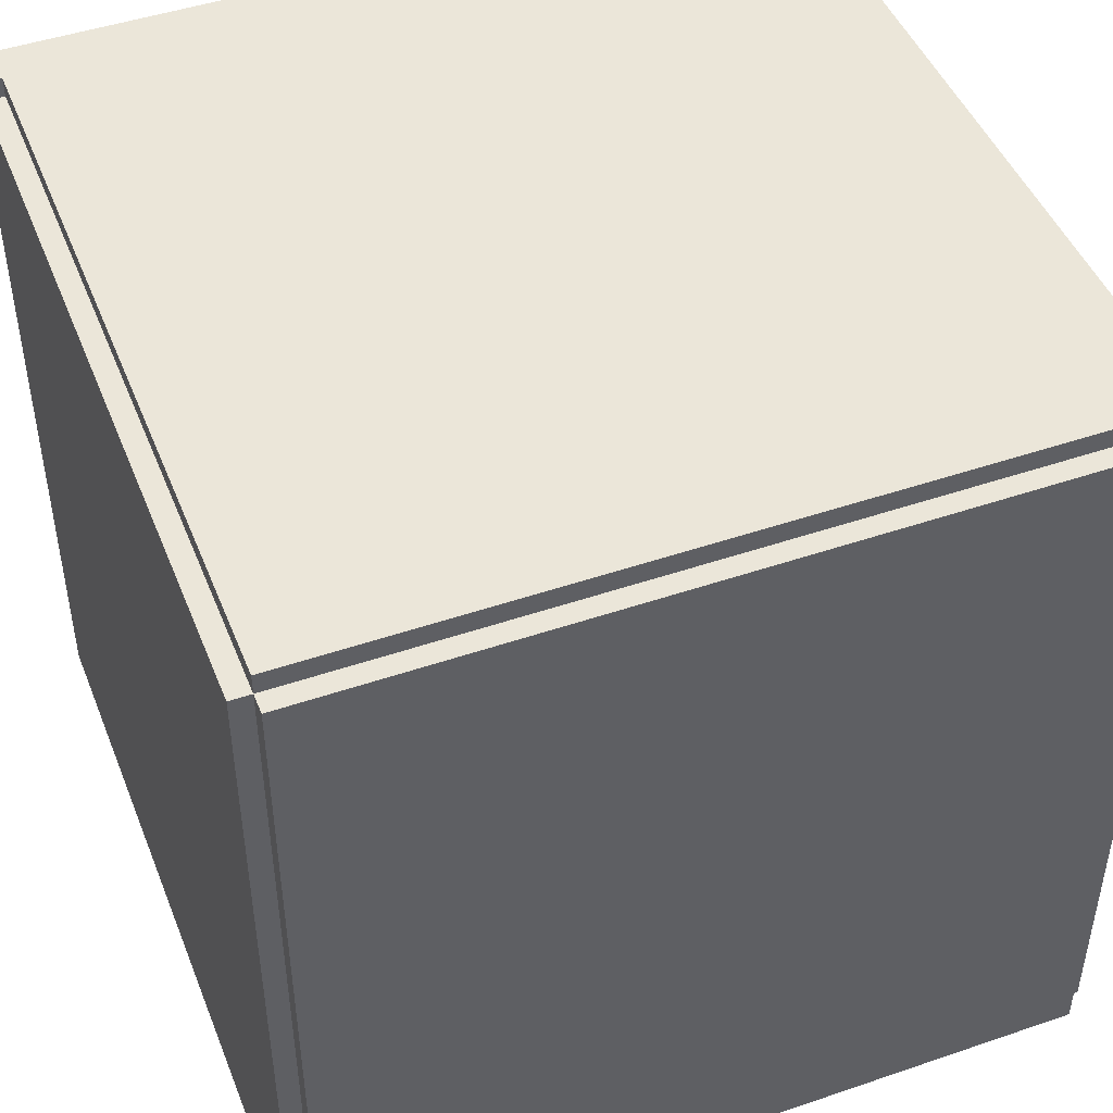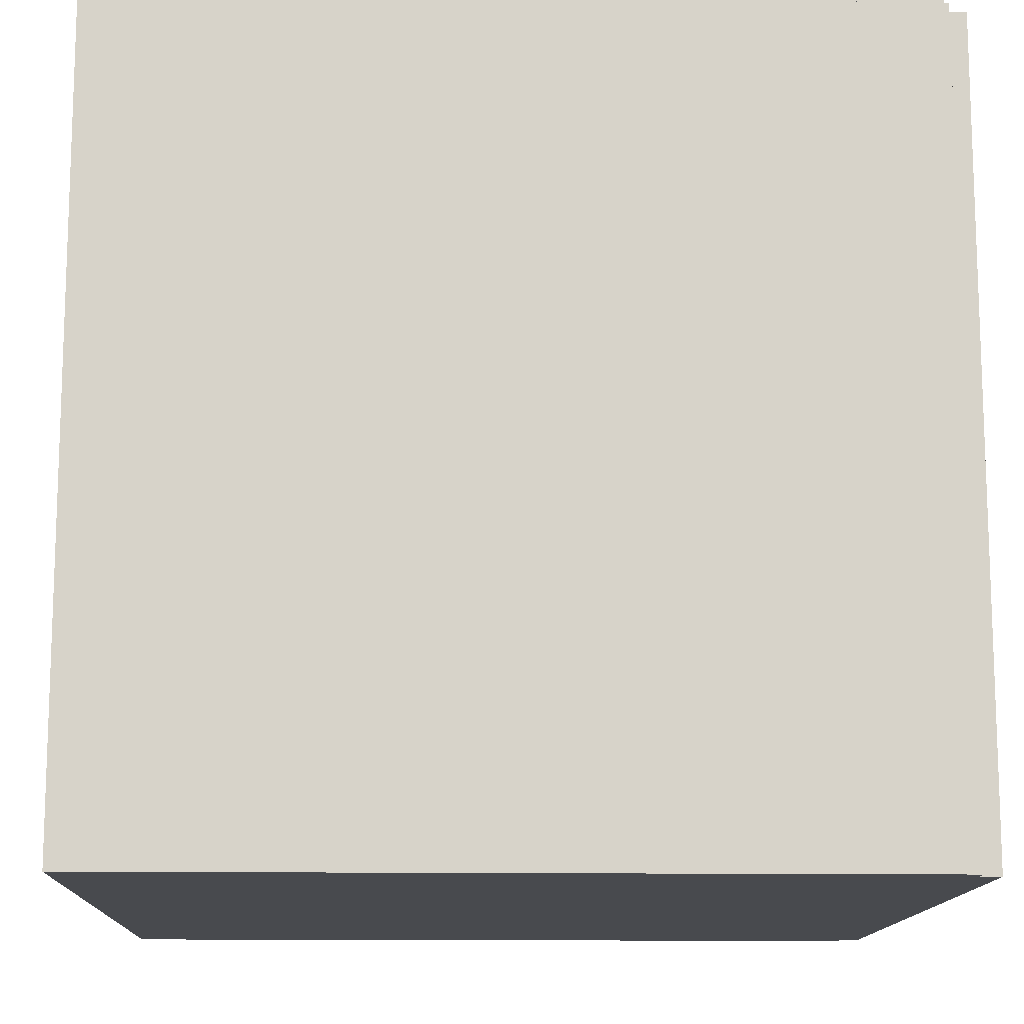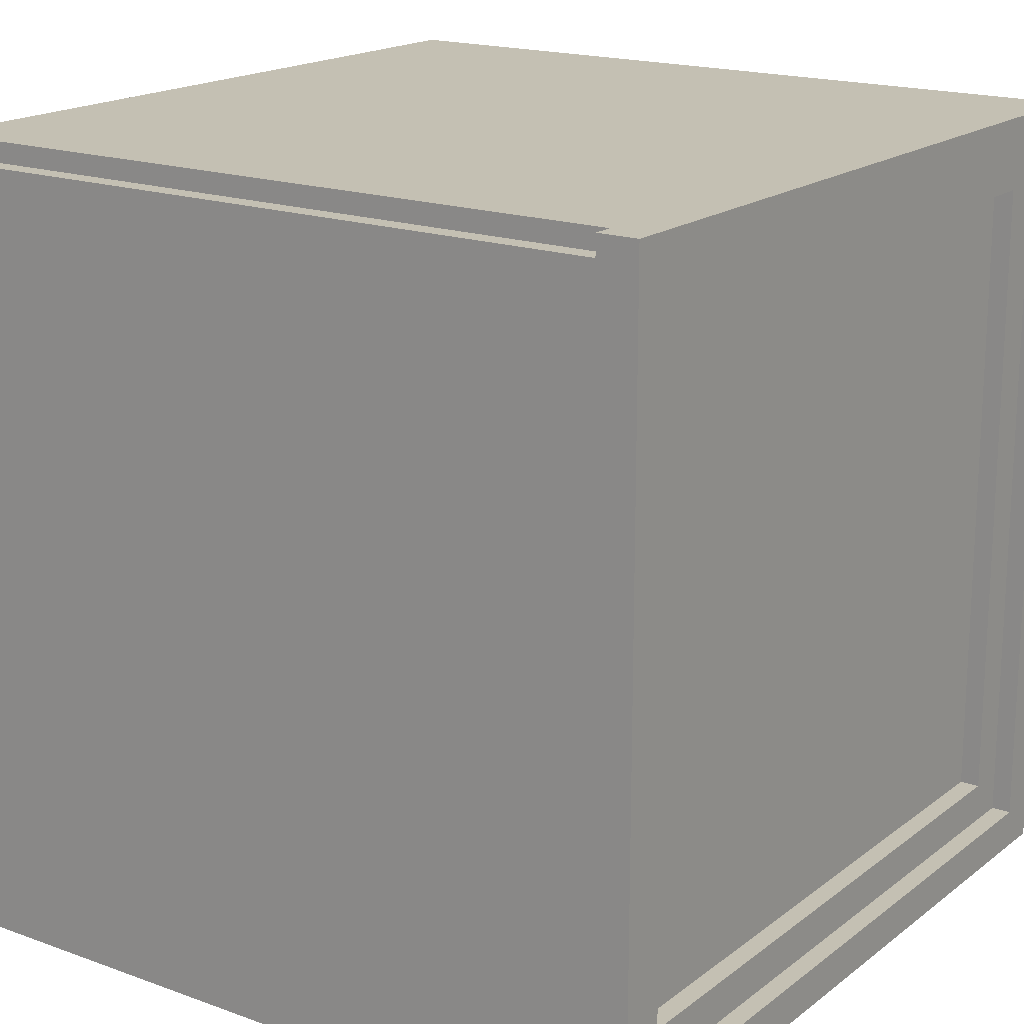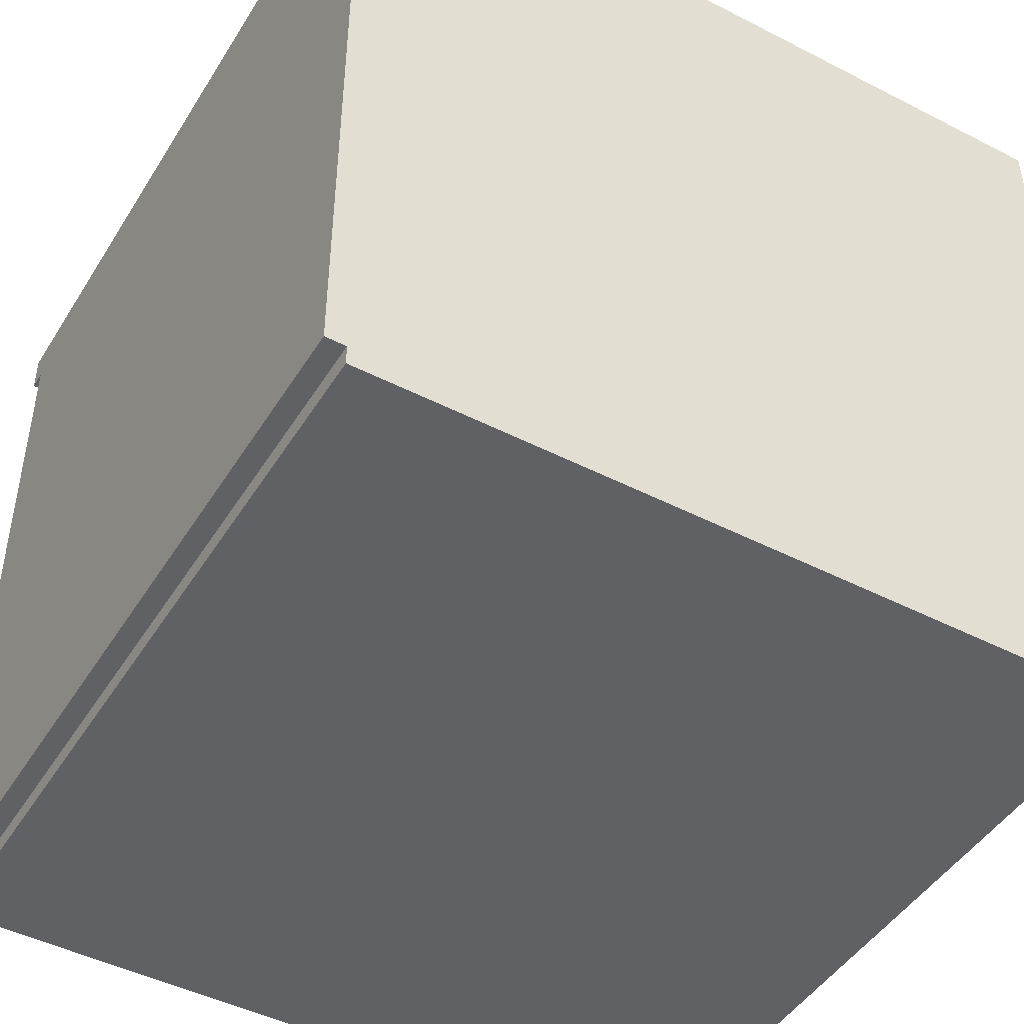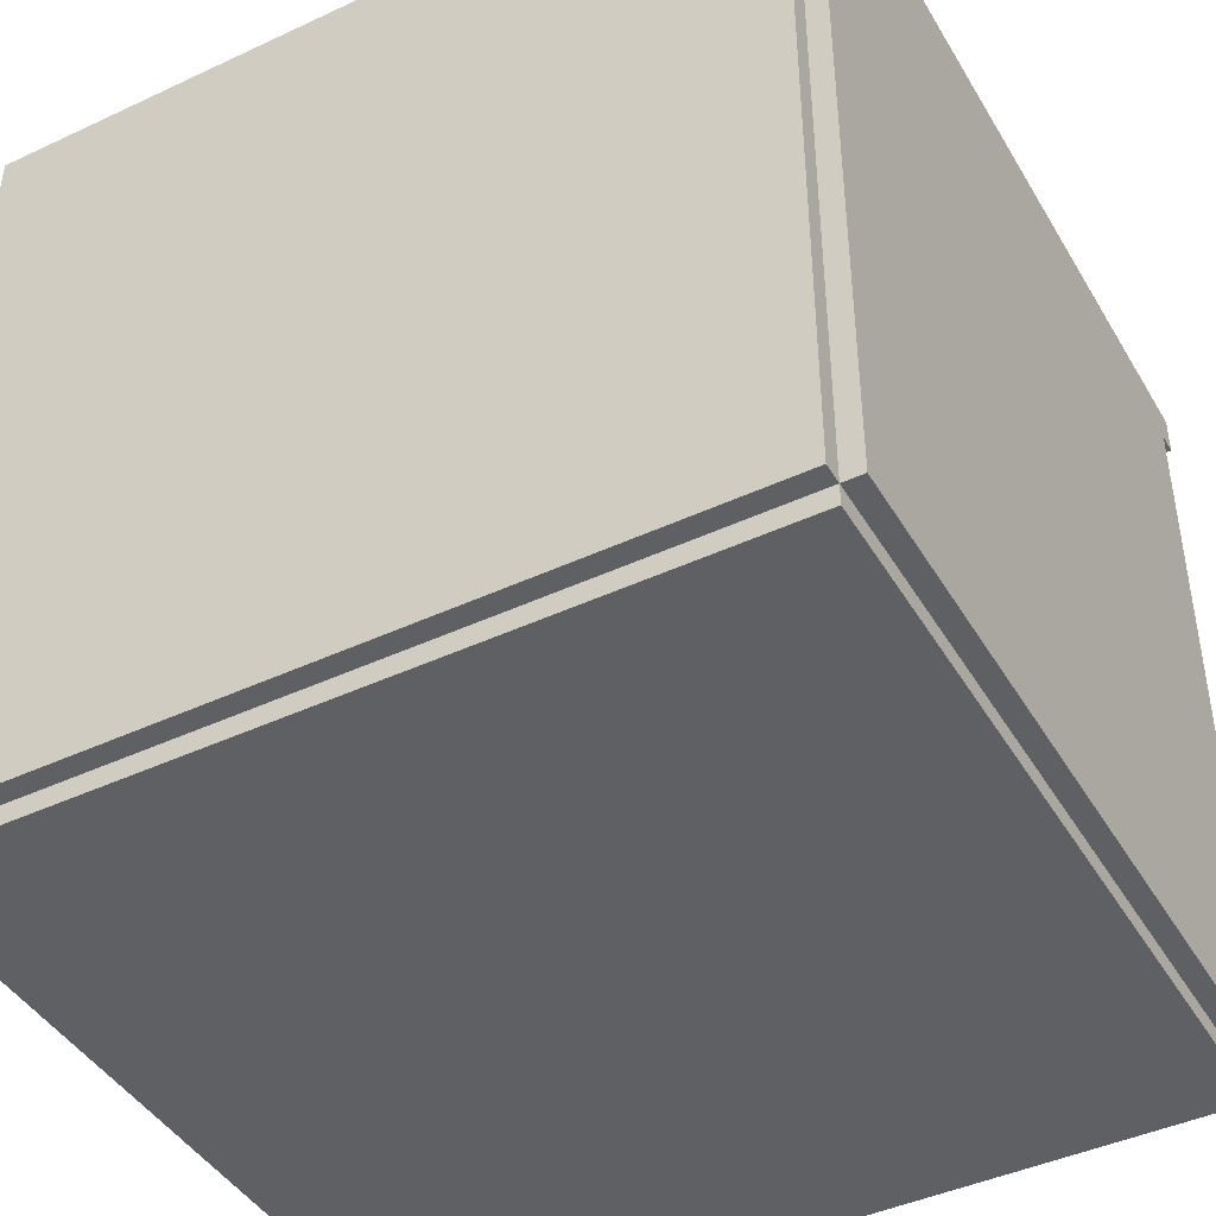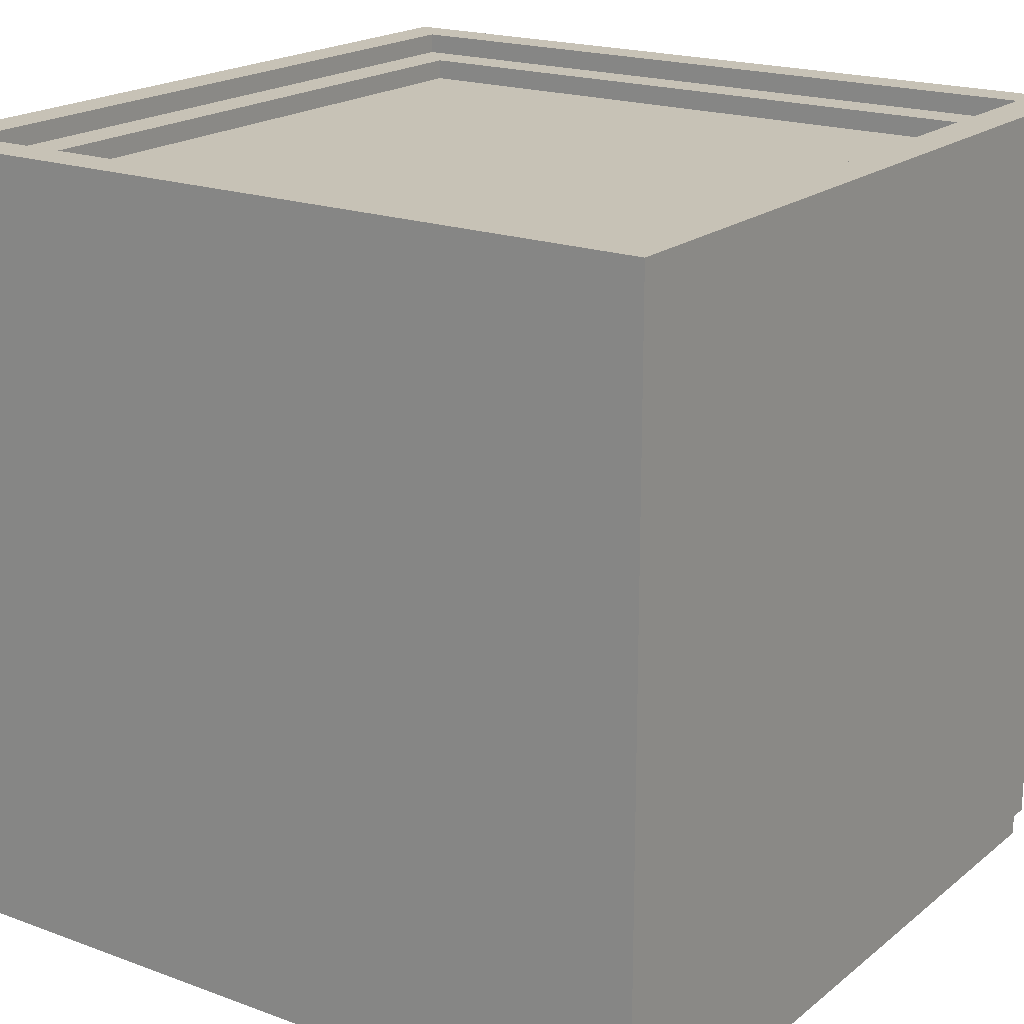
<metadata>
{"format":"obj","ext":"obj","renderer":"f3d","projection":"perspective","resolution":1024,"background":"white","views":[{"elev":46.8,"azim":158.8,"up":"+Y"},{"elev":-13.1,"azim":88.1,"up":"+Y"},{"elev":18.0,"azim":-54.9,"up":"+Y"},{"elev":-46.4,"azim":-30.3,"up":"+Z"},{"elev":-43.6,"azim":118.8,"up":"+Z"},{"elev":19.3,"azim":-55.3,"up":"+Z"}]}
</metadata>
<code>
o
v -2 0 2
v -2 0 -1.9
v -2 3.9 1.8
v -2 3.9 -1.9
v -2 4 2
v -2 4 1.8
v -1.9 0 -1.9
v -1.9 0 -2
v -1.9 3.9 1.8
v -1.9 3.9 -1.9
v -1.9 3.9 -2
v -1.9 4 1.8
v -1.9 4 -1.9
v 1.6 0.4 1.9
v 1.6 0.4 1.8
v 1.6 3.6 1.9
v 1.6 3.6 1.8
v 1.8 0.2 2
v 1.8 0.2 1.9
v 1.8 3.8 2
v 1.8 3.8 1.9
v -1.8 0.2 2
v -1.8 0.2 1.9
v -1.8 3.8 2
v -1.8 3.8 1.9
v -1.6 0.4 1.9
v -1.6 0.4 1.8
v -1.6 3.6 1.9
v -1.6 3.6 1.8
v 1.9 0 -1.9
v 1.9 0 -2
v 1.9 3.9 1.8
v 1.9 3.9 -1.9
v 1.9 3.9 -2
v 1.9 4 1.8
v 1.9 4 -1.9
v 2 0 2
v 2 0 -1.9
v 2 3.9 1.8
v 2 3.9 -1.9
v 2 4 2
v 2 4 1.8
v -2 0 2
v -2 4 2
v -1.8 0.2 2
v -1.8 3.8 2
v 1.8 0.2 2
v 1.8 3.8 2
v 2 0 2
v 2 4 2
v -1.8 0.2 1.9
v -1.8 3.8 1.9
v -1.6 0.4 1.9
v -1.6 3.6 1.9
v 1.6 0.4 1.9
v 1.6 3.6 1.9
v 1.8 0.2 1.9
v 1.8 3.8 1.9
v -1.6 0.4 1.8
v -1.6 3.6 1.8
v -0.7 1.2 1.8
v -0.7 2.5 1.8
v -0.6 1 1.8
v -0.6 1.2 1.8
v -0.6 2.5 1.8
v -0.6 2.7 1.8
v -0.5 0.8 1.8
v -0.5 1 1.8
v -0.5 2.7 1.8
v -0.5 2.9 1.8
v 0.4 0.8 1.8
v 0.4 1 1.8
v 0.4 2.7 1.8
v 0.4 2.9 1.8
v 0.5 1 1.8
v 0.5 1.2 1.8
v 0.5 2.5 1.8
v 0.5 2.7 1.8
v 0.6 1.2 1.8
v 0.6 2.5 1.8
v 1.6 0.4 1.8
v 1.6 3.6 1.8
v -2 3.9 1.8
v -2 4 1.8
v -1.9 3.9 1.8
v -1.9 4 1.8
v 1.9 3.9 1.8
v 1.9 4 1.8
v 2 3.9 1.8
v 2 4 1.8
v -2 0 -1.9
v -2 3.9 -1.9
v -1.9 0 -1.9
v -1.9 3.9 -1.9
v -1.9 4 -1.9
v 1.9 0 -1.9
v 1.9 3.9 -1.9
v 1.9 4 -1.9
v 2 0 -1.9
v 2 3.9 -1.9
v -1.9 0 -2
v -1.9 3.9 -2
v 1.9 0 -2
v 1.9 3.9 -2
v -2 0 2
v 2 0 2
v -2 0 -1.9
v -1.9 0 -1.9
v 1.9 0 -1.9
v 2 0 -1.9
v -1.9 0 -2
v 1.9 0 -2
v -1.6 3.6 1.9
v 1.6 3.6 1.9
v -1.6 3.6 1.8
v 1.6 3.6 1.8
v -1.8 3.8 2
v 1.8 3.8 2
v -1.8 3.8 1.9
v 1.8 3.8 1.9
v -1.8 0.2 2
v 1.8 0.2 2
v -1.8 0.2 1.9
v 1.8 0.2 1.9
v -1.6 0.4 1.9
v 1.6 0.4 1.9
v -1.6 0.4 1.8
v 1.6 0.4 1.8
v -2 3.9 1.8
v -1.9 3.9 1.8
v 1.9 3.9 1.8
v 2 3.9 1.8
v -2 3.9 -1.9
v -1.9 3.9 -1.9
v 1.9 3.9 -1.9
v 2 3.9 -1.9
v -1.9 3.9 -2
v 1.9 3.9 -2
v -2 4 2
v 2 4 2
v -2 4 1.8
v -1.9 4 1.8
v 1.9 4 1.8
v 2 4 1.8
v -1.9 4 -1.9
v 1.9 4 -1.9
f 3 2 1
f 4 2 3
f 5 3 1
f 6 3 5
f 10 8 7
f 11 8 10
f 12 10 9
f 13 10 12
f 16 15 14
f 17 15 16
f 20 19 18
f 21 19 20
f 22 23 24
f 24 23 25
f 26 27 28
f 28 27 29
f 30 31 33
f 33 31 34
f 32 33 35
f 35 33 36
f 37 38 39
f 39 38 40
f 37 39 41
f 41 39 42
f 45 44 43
f 46 44 45
f 47 45 43
f 48 44 46
f 49 47 43
f 49 48 47
f 50 44 48
f 50 48 49
f 53 52 51
f 54 52 53
f 55 53 51
f 56 52 54
f 57 55 51
f 57 56 55
f 58 52 56
f 58 56 57
f 61 60 59
f 62 60 61
f 63 61 59
f 64 62 61
f 64 61 63
f 65 60 62
f 65 62 64
f 66 60 65
f 67 63 59
f 68 64 63
f 68 63 67
f 68 65 64
f 68 66 65
f 69 60 66
f 69 66 68
f 70 60 69
f 71 67 59
f 71 68 67
f 71 70 69
f 71 69 68
f 72 70 71
f 73 70 72
f 74 60 70
f 74 70 73
f 75 73 72
f 75 72 71
f 76 73 75
f 77 73 76
f 78 74 73
f 78 73 77
f 79 77 76
f 79 76 75
f 80 78 77
f 80 77 79
f 81 71 59
f 81 75 71
f 81 80 79
f 81 79 75
f 82 60 74
f 82 80 81
f 82 78 80
f 82 74 78
f 83 84 85
f 85 84 86
f 87 88 89
f 89 88 90
f 91 92 93
f 93 92 94
f 94 95 97
f 97 95 98
f 96 97 99
f 99 97 100
f 101 102 103
f 103 102 104
f 107 106 105
f 108 106 107
f 109 106 108
f 110 106 109
f 111 109 108
f 112 109 111
f 115 114 113
f 116 114 115
f 119 118 117
f 120 118 119
f 121 122 123
f 123 122 124
f 125 126 127
f 127 126 128
f 129 130 133
f 133 130 134
f 131 132 135
f 135 132 136
f 134 135 137
f 137 135 138
f 139 140 141
f 141 140 142
f 142 140 143
f 143 140 144
f 142 143 145
f 145 143 146

</code>
